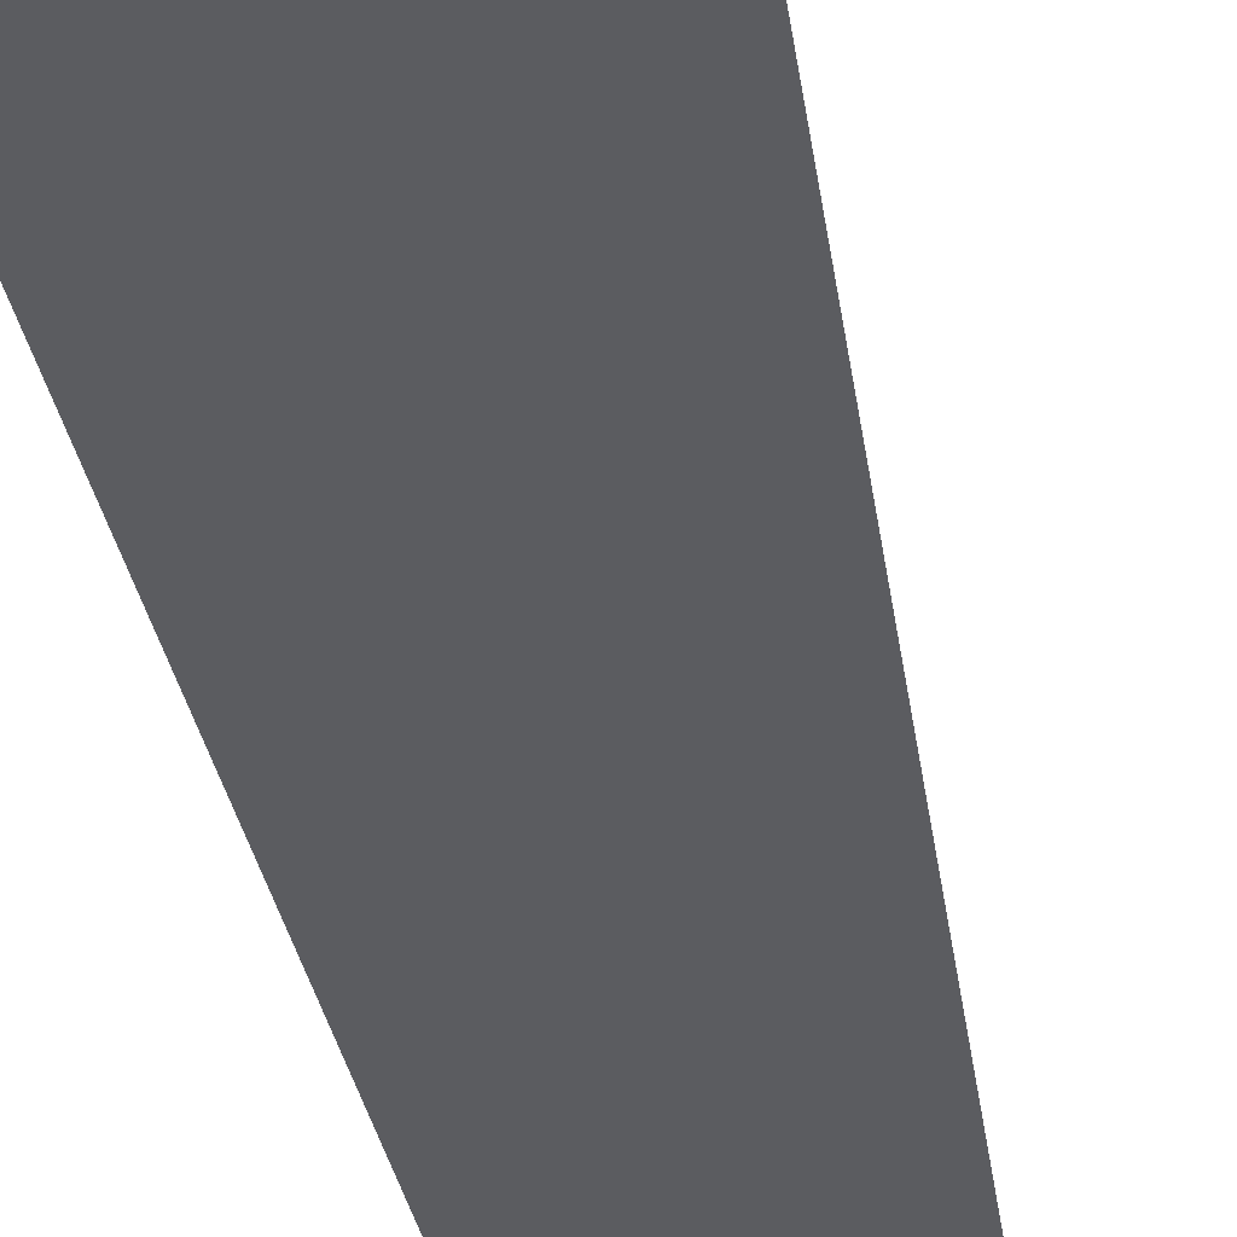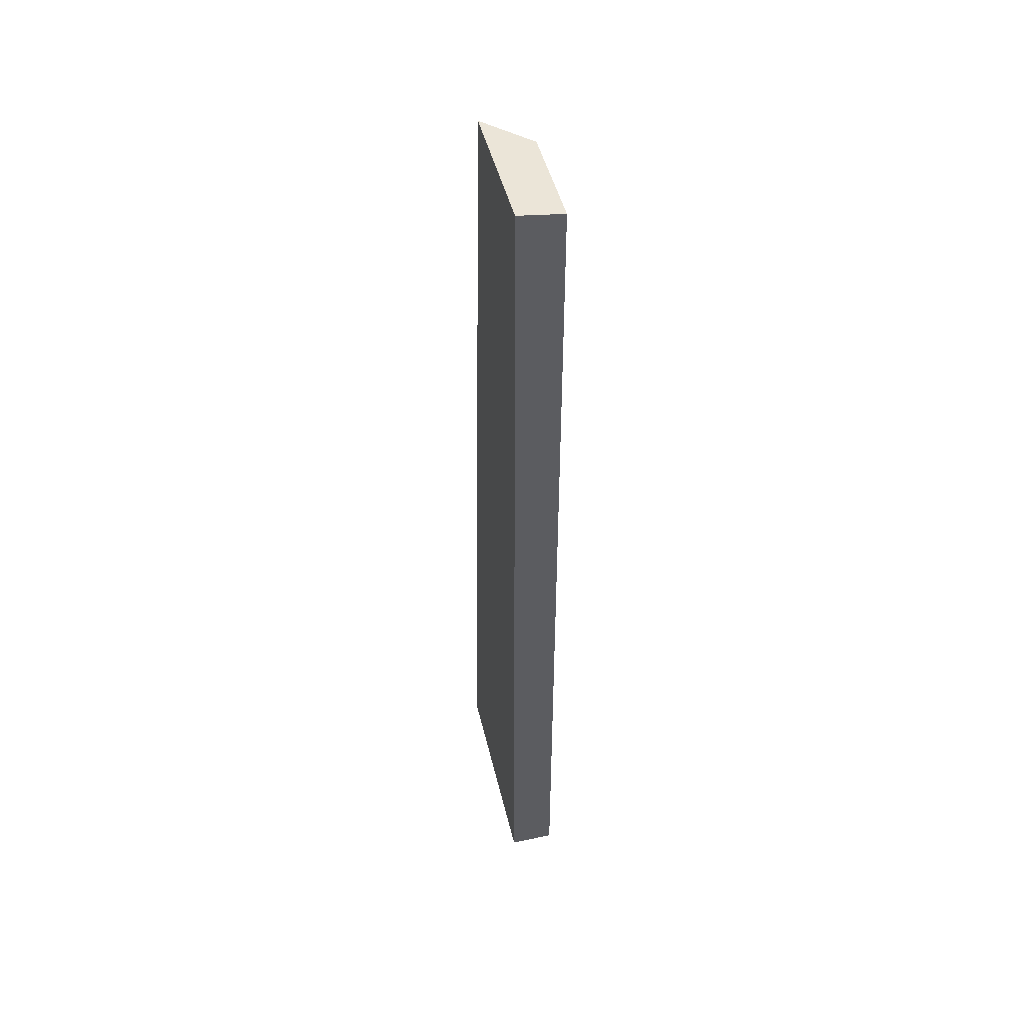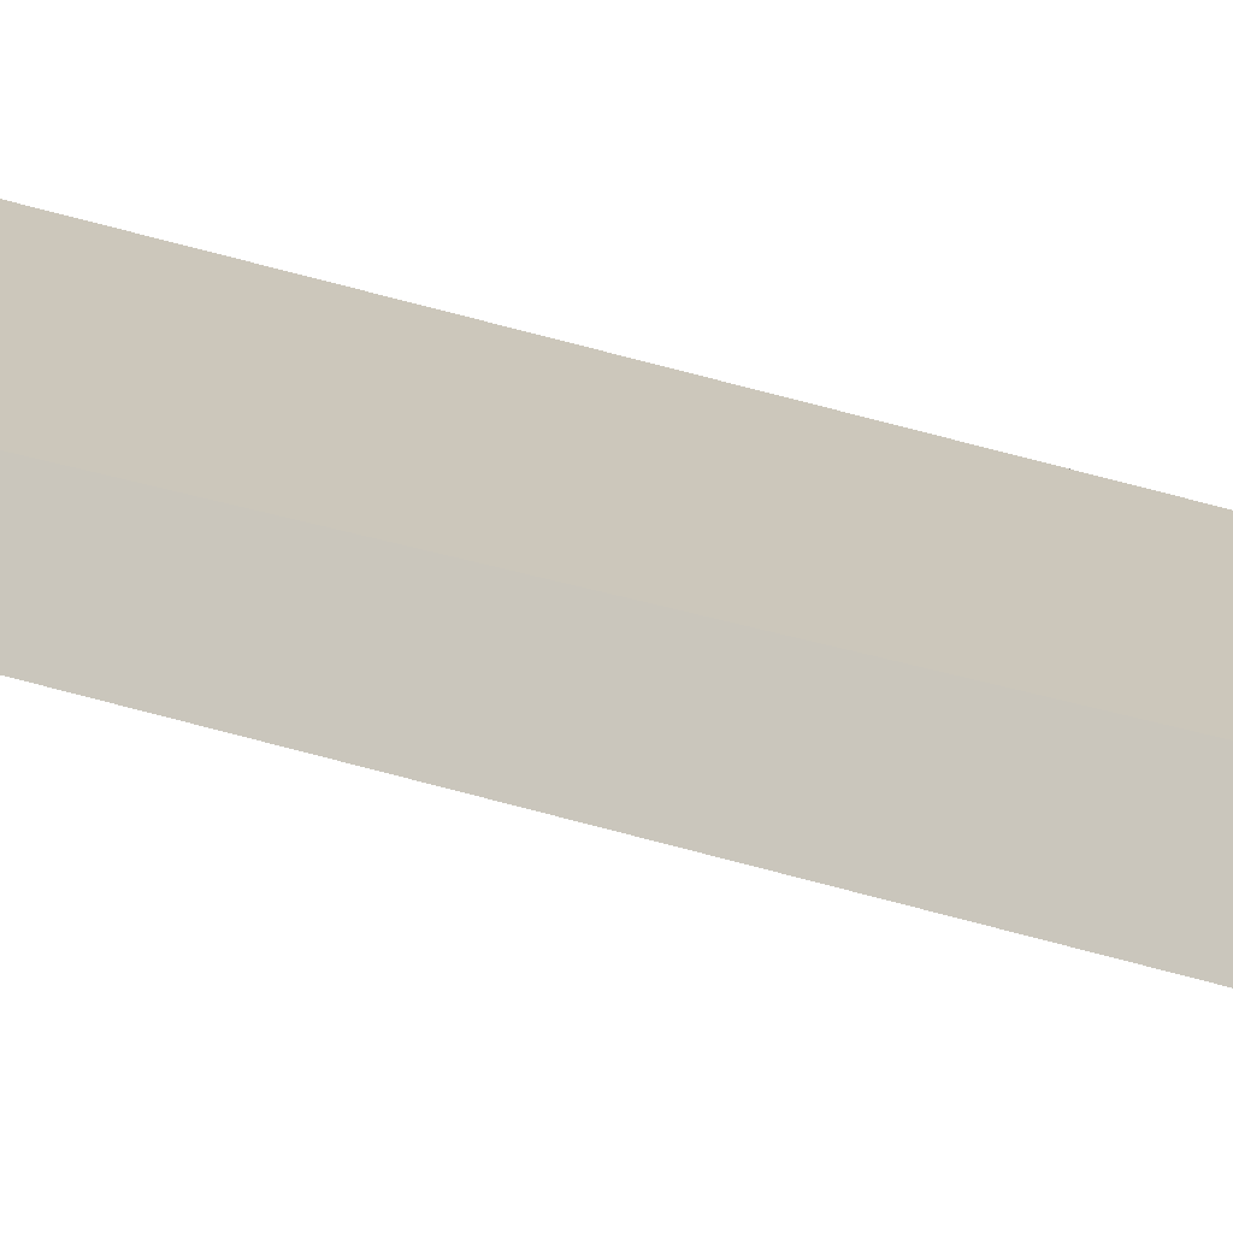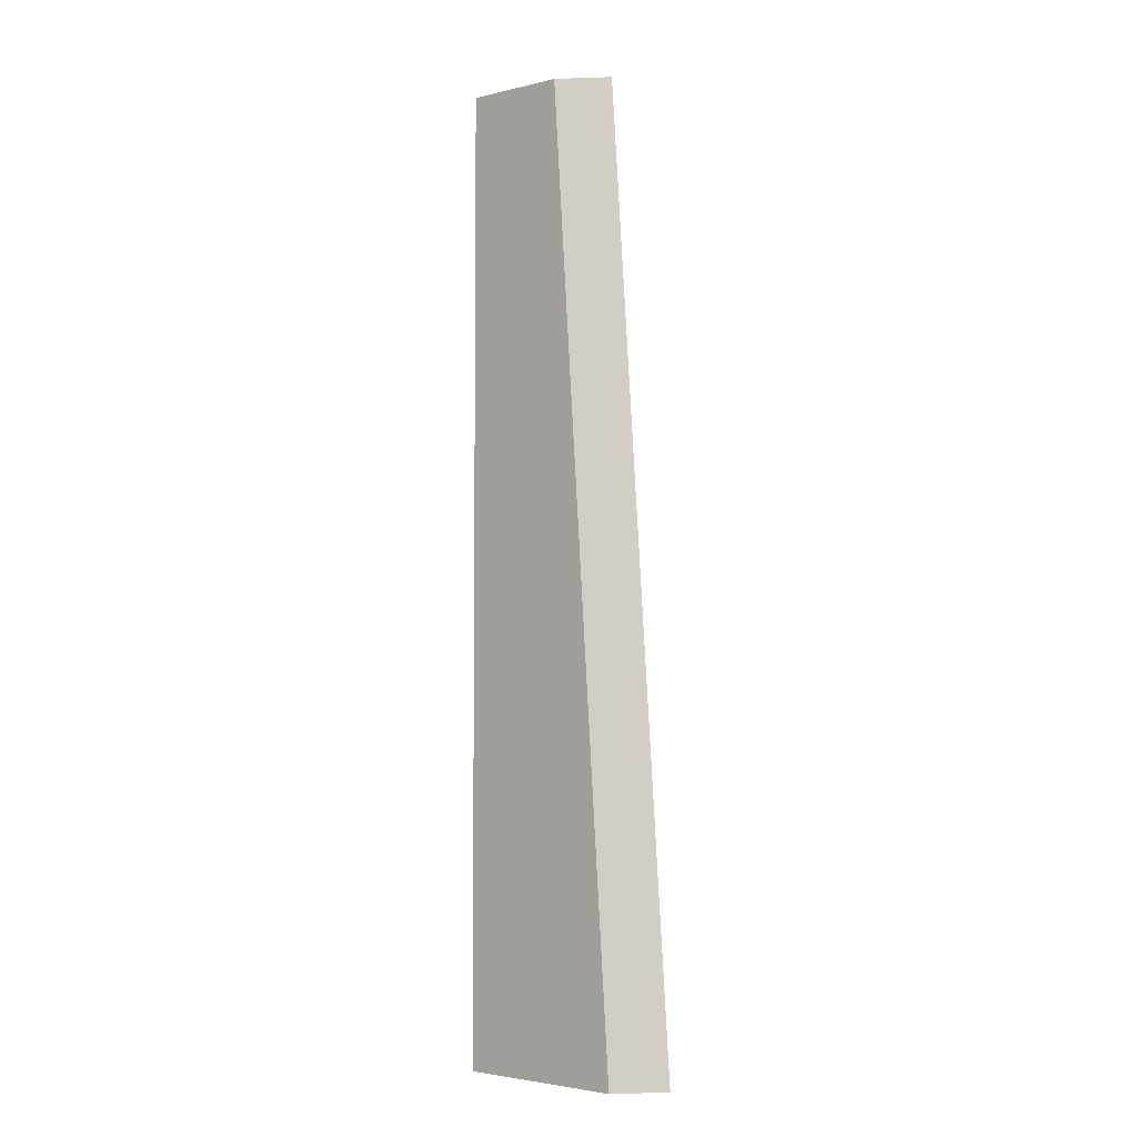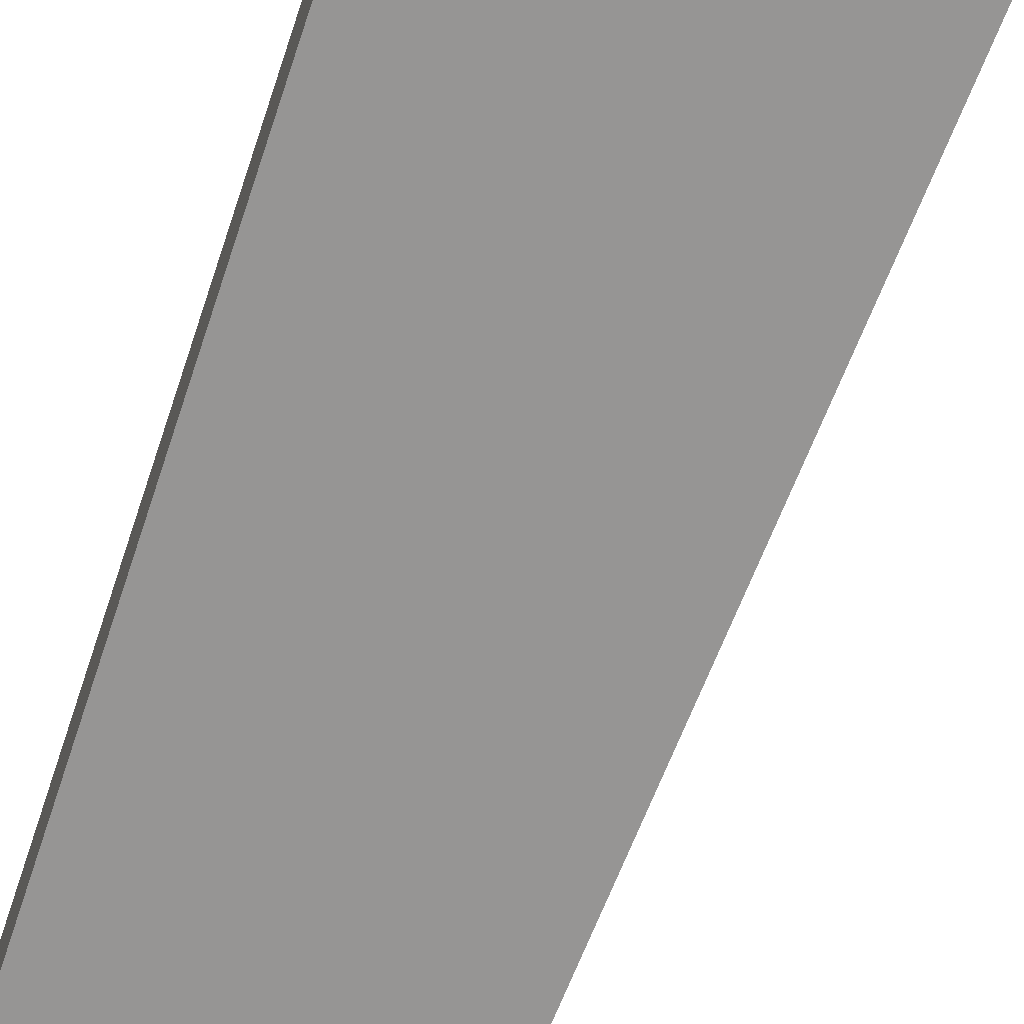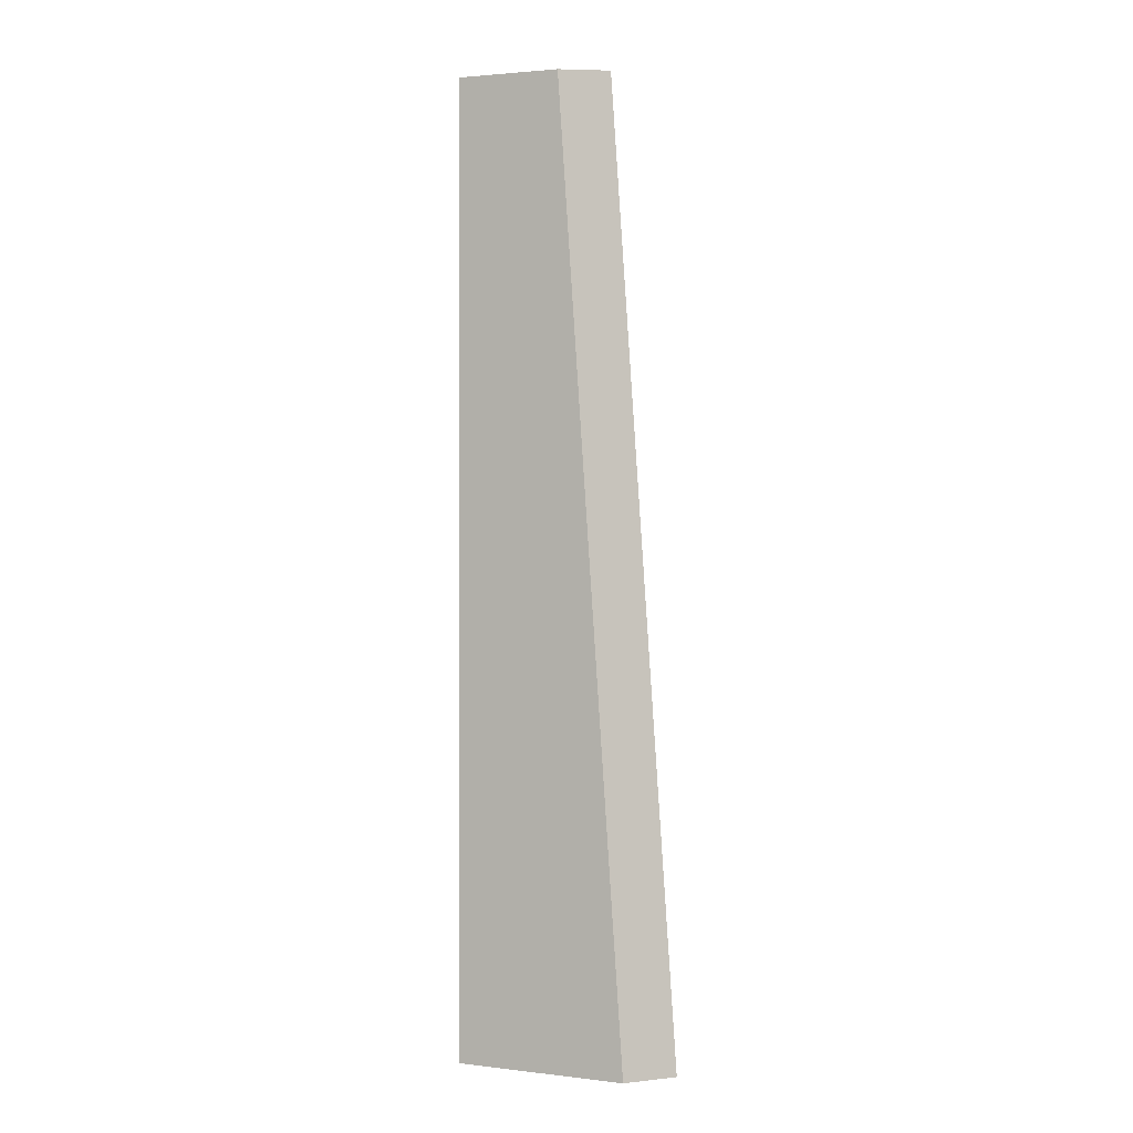
<metadata>
{"format":"obj","ext":"obj","renderer":"f3d","projection":"perspective","resolution":1024,"background":"white","views":[{"elev":-35.0,"azim":-168.5,"up":"+Y"},{"elev":47.9,"azim":76.8,"up":"+Z"},{"elev":21.6,"azim":-53.1,"up":"+Y"},{"elev":-4.3,"azim":-137.6,"up":"+Z"},{"elev":-67.5,"azim":162.3,"up":"+Y"},{"elev":-0.3,"azim":-153.7,"up":"+Z"}]}
</metadata>
<code>
g Device_Prop_Box_010_v_002
v 0.04641 -0.001593 0.2968
v 0.04641 0.01318 -0.2556
v 0.04641 0.01318 0.2948
v 0.04641 -0.01222 -0.2556
v 0.04641 -0.01222 0.2983
v 0.04641 0.01318 -0.2556
v 0.04641 -0.01222 -0.2556
v -0.06734 -0.01222 -0.155
v -0.07454 -0.01222 -0.2556
v 0.04641 -0.01222 0.2983
v -0.03513 -0.01222 0.2954
v 0.04641 0.01318 -0.2556
v -0.05555 0.01145 -0.2556
v -0.05415 0.01318 -0.2556
v 0.04641 -0.01222 -0.2556
v -0.07454 -0.01222 -0.2556
v -0.03513 -0.01222 0.2954
v 0.04641 0.01318 0.2948
v -0.01494 0.01318 0.2927
v 0.04641 -0.001593 0.2968
v 0.04641 -0.01222 0.2983
v 0.04641 0.01318 -0.2556
v -0.01494 0.01318 0.2927
v 0.04641 0.01318 0.2948
v -0.05415 0.01318 -0.2556
v -0.05555 0.01145 -0.2556
v -0.01494 0.01318 0.2927
v -0.05415 0.01318 -0.2556
v -0.06734 -0.01222 -0.155
v -0.07454 -0.01222 -0.2556
v -0.03513 -0.01222 0.2954
g Device_Prop_Box_010_v_002_0
f 3 2 1
f 5 1 4
f 4 1 6
f 9 8 7
f 7 8 10
f 11 10 8
f 14 13 12
f 12 13 15
f 16 15 13
f 19 18 17
f 18 20 17
f 17 20 21
f 24 23 22
f 25 22 23
f 28 27 26
f 27 29 26
f 26 29 30
f 31 29 27

</code>
